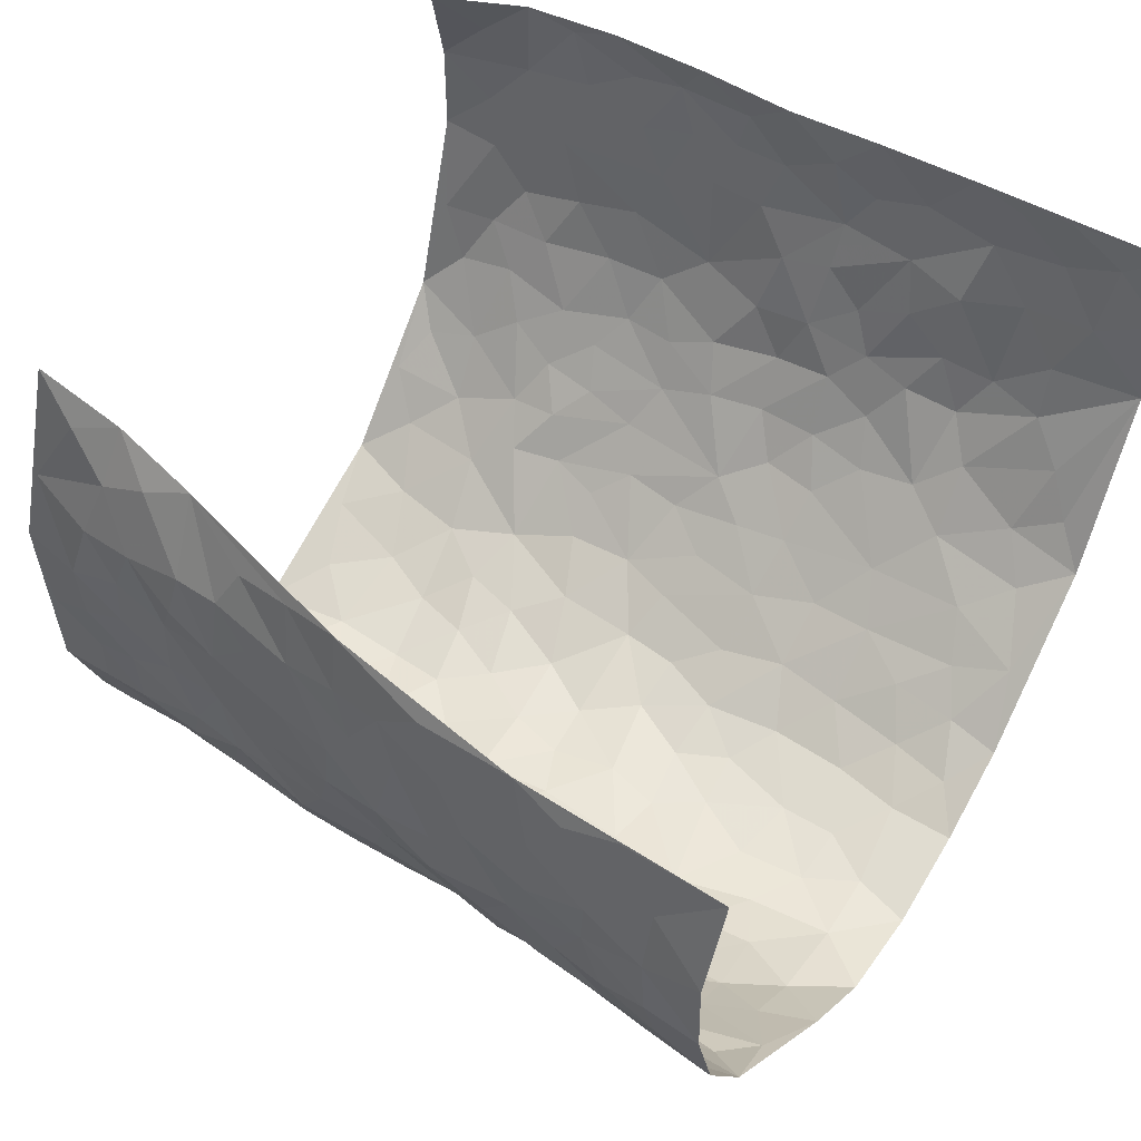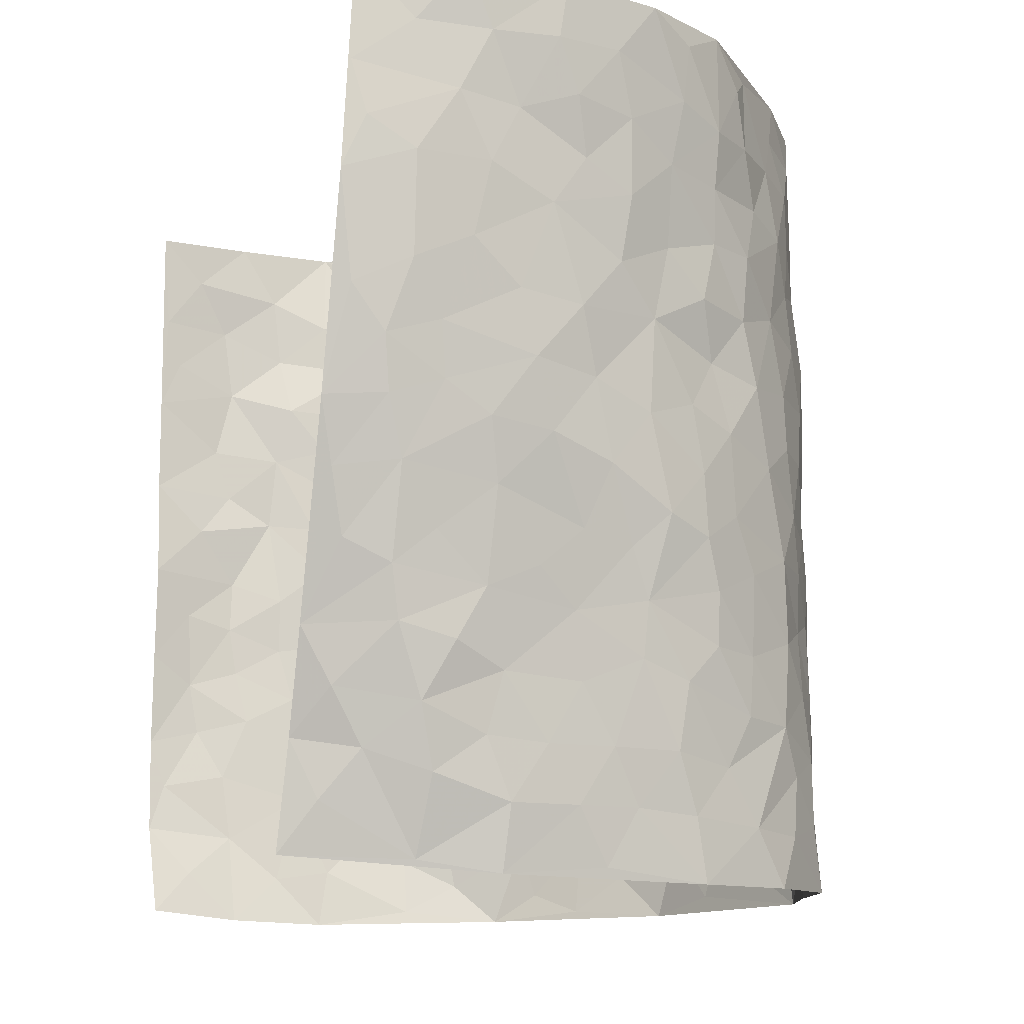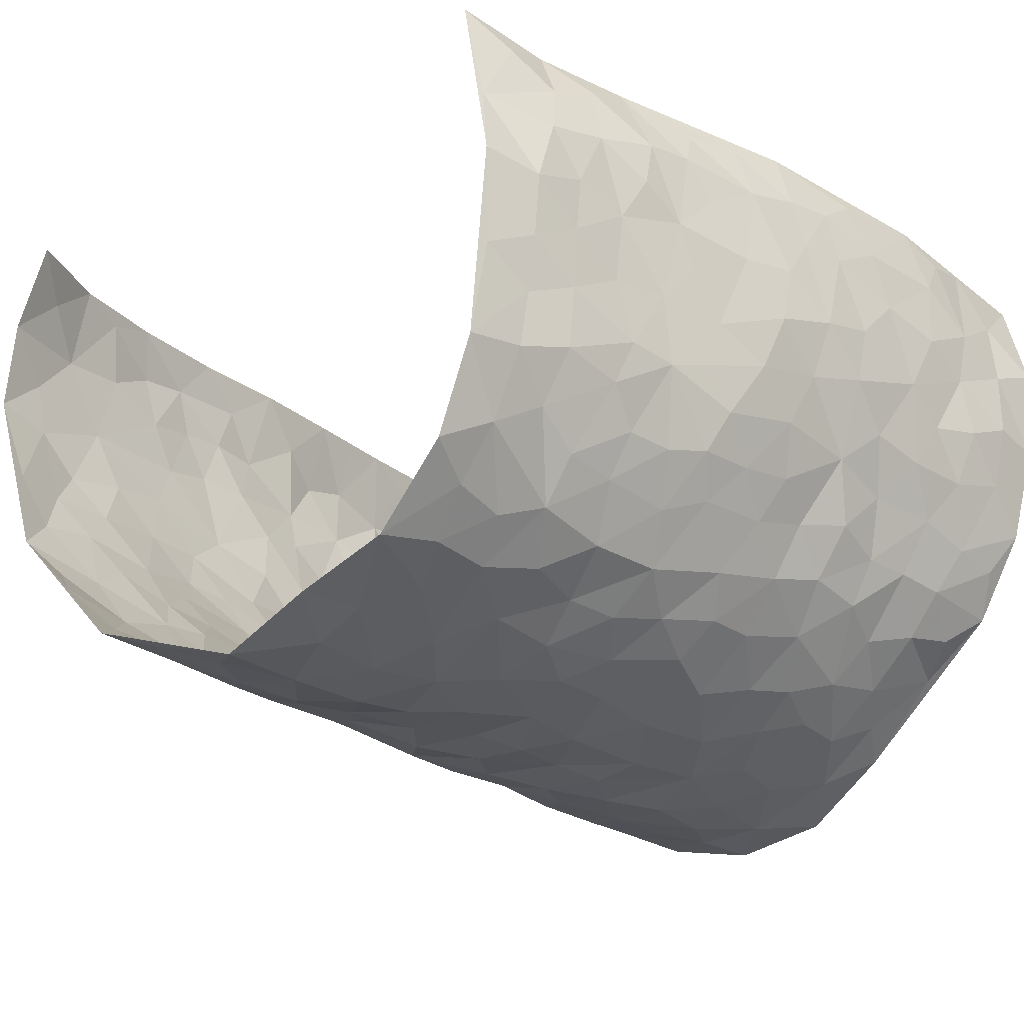
<metadata>
{"format":"obj","ext":"obj","renderer":"f3d","projection":"perspective","resolution":1024,"background":"white","views":[{"elev":50.9,"azim":123.3,"up":"+Z"},{"elev":-12.3,"azim":71.5,"up":"+Y"},{"elev":-27.9,"azim":41.3,"up":"+Z"}]}
</metadata>
<code>
v -0.4253 0.008276 0.4378
v -0.5049 0.9909 0.4381
v 0.345 0.02687 0.4508
v 0.5019 1.007 0.4178
v -0.5022 0.3856 0.2558
v -0.4867 0.4934 0.4373
v -0.5061 0.3508 0.3175
v 0.01045 0.006448 -0.3126
v -0.4879 0.2464 0.44
v -0.5068 0.3315 0.3834
v -0.4661 -0.005536 0.198
v -0.4723 0.1236 0.4412
v -0.4784 0.2858 0.1713
v -0.4603 -0.001419 0.3209
v -0.4969 0.2818 0.3016
v -0.3872 -0.001387 -0.03666
v -0.4852 0.1843 0.42
v -0.2557 0.1656 -0.182
v -0.4937 0.3148 0.2364
v -0.487 0.1135 0.3249
v -0.4621 0.06202 0.3861
v -0.4773 0.05771 0.258
v -0.4655 0.1199 0.1334
v -0.4707 0.0677 0.1861
v -0.4944 0.2006 0.3354
v -0.5039 0.2639 0.3718
v -0.4849 0.17 0.2305
v -0.4693 0.2033 0.1539
v -0.5129 0.4814 0.3237
v -0.4913 0.3695 0.4383
v -0.5213 0.9886 0.1908
v -0.4087 0.2176 0.01122
v 0.2586 0.1608 -0.2257
v -0.4988 0.7421 0.438
v -0.3113 0.3904 -0.1258
v -0.4967 0.7453 0.2453
v -0.5165 0.8224 0.2591
v -0.4366 0.4368 0.04978
v -0.4487 0.6004 0.06779
v -0.4038 0.9942 -0.02521
v -0.5015 0.6793 0.4159
v -0.4654 0.5564 0.1264
v -0.3285 0.7506 -0.1006
v -0.3962 0.2757 -0.01279
v -0.3652 0.2217 -0.05332
v -0.3848 0.1577 -0.0253
v -0.3677 0.633 -0.06021
v -0.3107 0.5576 -0.1217
v 0.1726 0.4769 -0.2605
v -0.2817 0.219 -0.1492
v -0.1901 0.6119 -0.2221
v -0.3159 0.6264 -0.1128
v -0.2637 0.05643 -0.1792
v -0.4636 0.7042 0.09338
v -0.3262 0.1916 -0.1066
v -0.5139 0.6095 0.3314
v -0.02763 0.3511 -0.2846
v 0.06803 0.3438 -0.2927
v 0.2886 0.4534 -0.1964
v -0.08543 0.5535 -0.271
v -0.1524 0.5576 -0.2481
v 0.1021 0.6336 -0.2822
v -0.4592 0.3399 0.09457
v -0.4922 0.5669 0.2098
v -0.5067 0.8027 0.4105
v -0.4186 0.1235 0.02911
v -0.3041 0.0103 -0.1277
v -0.4988 0.4589 0.2556
v -0.4432 0.1663 0.08263
v -0.4304 0.01274 0.08143
v -0.2191 0.001368 -0.2174
v -0.4432 0.0821 0.07963
v -0.4153 0.04823 0.01451
v -0.3513 0.03435 -0.08358
v -0.363 0.1006 -0.06658
v -0.5168 0.6773 0.3519
v -0.5036 0.8665 0.4302
v -0.4849 0.5023 0.1987
v 0.006943 1 -0.2861
v -0.5079 0.6679 0.2635
v -0.4272 0.31 0.03014
v -0.4007 0.4566 -0.00858
v 0.01609 0.5744 -0.2786
v -0.03966 0.4857 -0.2817
v 0.01323 0.4231 -0.2823
v -0.1111 0.1297 -0.2708
v -0.4397 0.6648 0.03919
v -0.5002 0.5551 0.3737
v -0.4889 0.6841 0.1951
v -0.3596 0.2932 -0.06177
v -0.4547 0.2609 0.09393
v -0.4022 0.6837 -0.01759
v -0.1591 0.486 -0.2454
v -0.2347 0.4359 -0.1984
v -0.4684 0.643 0.1119
v -0.0006632 0.121 -0.3035
v -0.3438 0.5073 -0.08748
v -0.2928 0.2858 -0.1445
v -0.2162 0.504 -0.2078
v -0.1622 0.3828 -0.2383
v -0.4932 0.6171 0.4387
v -0.4844 0.6161 0.1675
v -0.5121 0.5722 0.2717
v -0.3086 0.1082 -0.1372
v -0.412 0.5284 -0.003732
v -0.4762 0.3994 0.1431
v -0.115 0.3254 -0.2587
v -0.133 0.2507 -0.2538
v -0.4106 0.6068 -0.005727
v 0.1177 0.7318 -0.2761
v 0.006673 0.2184 -0.3015
v -0.06032 0.2755 -0.2784
v 0.01547 0.2919 -0.2931
v -0.3519 0.3607 -0.07911
v -0.1779 0.1843 -0.2399
v -0.4629 0.4821 0.1183
v -0.4238 0.3761 0.02663
v -0.391 0.3873 -0.0289
v -0.2684 0.5231 -0.1643
v -0.2315 0.3499 -0.2017
v -0.3055 0.4649 -0.1352
v -0.2048 0.2712 -0.2228
v -0.08105 0.4135 -0.2763
v -0.449 0.5259 0.06014
v -0.08145 0.2007 -0.2813
v -0.1913 0.09331 -0.2311
v -0.3247 0.2551 -0.09898
v -0.5027 0.4316 0.3875
v -0.5085 0.4142 0.327
v 0.1023 0.4259 -0.2822
v 0.2118 0.2406 -0.248
v 0.09224 0.52 -0.2811
v 0.02928 0.4919 -0.2867
v 0.175 0.3959 -0.2647
v 0.4769 0.4994 0.2502
v 0.2224 0.4363 -0.2376
v 0.2589 0.3158 -0.2113
v 0.1693 0.5702 -0.2666
v 0.13 1.001 -0.2722
v -0.2543 0.6185 -0.1687
v 0.3801 0.8804 -0.1009
v 0.4234 0.9976 -0.04803
v -0.1943 0.7814 -0.2153
v -0.05035 0.8656 -0.2749
v -0.2785 0.3468 -0.1591
v -0.3768 0.5621 -0.05574
v -0.06111 0.05615 -0.2855
v -0.1385 0.02355 -0.2524
v 0.127 0.006255 -0.271
v 0.02131 0.8626 -0.2872
v -0.008498 0.7024 -0.2842
v 0.3621 0.1971 -0.1015
v 0.3214 0.2917 -0.1699
v 0.4453 0.5258 0.05096
v 0.4197 0.547 -0.01085
v 0.3714 0.136 -0.06869
v 0.404 0.2281 -0.008371
v 0.3638 0.3628 -0.1088
v 0.03153 0.6437 -0.2841
v -0.05001 0.6295 -0.2786
v -0.1355 0.7312 -0.253
v -0.07777 0.6949 -0.2727
v -0.05179 0.7927 -0.2769
v -0.1238 0.6344 -0.2549
v 0.02987 0.7772 -0.2872
v 0.2334 1 -0.2045
v -0.01164 0.9288 -0.2818
v -0.2356 0.8454 -0.177
v -0.1817 0.8798 -0.2215
v -0.2745 0.7791 -0.1515
v -0.2201 0.9979 -0.194
v -0.2035 0.6966 -0.2077
v -0.2758 0.6991 -0.1531
v -0.1295 0.8301 -0.2521
v -0.1121 0.9987 -0.2527
v 0.2186 0.7493 -0.2329
v 0.182 0.6705 -0.2613
v 0.3113 0.5978 -0.1758
v 0.2592 0.5255 -0.2184
v 0.2609 0.6694 -0.2118
v 0.3777 0.7453 -0.1022
v 0.3293 0.6854 -0.1523
v 0.2765 0.736 -0.1975
v 0.07632 0.932 -0.2824
v 0.08751 0.8261 -0.2827
v 0.1519 0.8611 -0.2638
v 0.2457 0.8764 -0.2142
v 0.3059 0.7963 -0.1755
v 0.2342 0.5986 -0.2336
v -0.5243 0.8599 0.3417
v -0.4896 0.8089 0.1438
v -0.5228 0.7667 0.3293
v -0.5199 0.991 0.316
v -0.513 0.9322 0.3812
v -0.5162 0.9129 0.2695
v -0.5011 0.8763 0.1952
v -0.4568 0.9226 0.07671
v -0.4809 0.8783 0.1273
v -0.485 0.7388 0.1504
v -0.4365 0.8085 0.03397
v -0.4699 0.7741 0.08537
v -0.4121 0.8961 -0.007491
v -0.3279 0.8754 -0.09446
v -0.4324 0.9547 0.02233
v -0.3789 0.8116 -0.0441
v -0.3701 0.9324 -0.06072
v -0.2956 0.9711 -0.125
v -0.4091 0.7557 -0.008953
v -0.2765 0.8999 -0.1439
v -0.2288 0.9302 -0.1837
v 0.1619 0.7882 -0.2593
v 0.25 0.8073 -0.2135
v 0.1906 0.9363 -0.2439
v 0.3544 0.8136 -0.1222
v 0.3129 0.8826 -0.1579
v 0.3398 0.9828 -0.1182
v 0.2706 0.9391 -0.1832
v 0.3922 0.9485 -0.08714
v 0.3481 0.4953 -0.1377
v 0.3116 0.5311 -0.1789
v 0.397 0.6047 -0.04509
v 0.3794 0.6655 -0.09433
v 0.3649 0.5895 -0.1166
v 0.3275 0.1917 -0.1612
v 0.3968 0.335 -0.05011
v 0.391 0.5234 -0.07043
v 0.3263 0.39 -0.1649
v -0.1137 0.9151 -0.2539
v -0.1666 0.9578 -0.2255
v 0.3036 0.1356 -0.1849
v 0.3912 0.01868 0.08709
v 0.2045 0.336 -0.2477
v 0.266 0.3867 -0.2115
v 0.4168 0.2493 0.0513
v 0.5229 0.9969 0.1755
v 0.3891 0.2717 0.4395
v 0.4175 0.8119 -0.04476
v 0.4715 0.4885 0.1762
v 0.4098 0.7466 -0.04594
v 0.4584 0.5116 0.4371
v 0.4258 0.298 0.1351
v 0.4143 0.4681 -0.02624
v 0.4416 0.3164 0.2435
v 0.4332 0.4149 0.02193
v 0.3806 0.003227 -0.03607
v 0.1 0.2554 -0.2897
v 0.3883 0.07824 -0.02203
v 0.1436 0.3218 -0.2783
v 0.3615 0.2672 -0.1061
v 0.4338 0.2741 0.3418
v 0.4543 0.462 0.1006
v 0.395 0.08505 0.05105
v 0.3838 0.4266 -0.07878
v 0.4334 0.3731 0.0699
v 0.2793 0.2351 -0.2069
v 0.3907 0.2721 -0.05092
v 0.2626 0.08185 -0.2252
v 0.3349 0.00381 -0.1512
v 0.2474 0.005727 -0.2403
v 0.2043 0.1178 -0.2509
v 0.07822 0.1731 -0.295
v 0.1542 0.193 -0.2766
v 0.4077 0.1507 0.08353
v 0.4618 0.4265 0.238
v 0.4215 0.2274 0.2177
v 0.4048 0.08512 0.1239
v 0.4432 0.3872 0.1312
v 0.4403 0.3433 0.1822
v 0.4421 0.3352 0.3516
v 0.4866 0.5681 0.2006
v 0.4135 0.1506 0.1635
v 0.415 0.1572 0.2353
v 0.4498 0.3744 0.3041
v 0.429 0.3632 0.4046
v 0.4633 0.4458 0.3476
v 0.4233 0.3139 0.04737
v 0.4088 0.1154 0.2944
v 0.312 0.06526 -0.1771
v 0.3556 0.07015 -0.1113
v 0.08062 0.08134 -0.2938
v 0.1492 0.07558 -0.2727
v 0.4981 0.7573 0.4296
v 0.4117 0.08519 0.2059
v 0.416 0.22 0.1243
v 0.4432 0.4375 0.4209
v 0.4744 0.5158 0.3663
v 0.4374 0.2568 0.2767
v 0.4016 0.1492 0.003424
v 0.398 0.008693 0.2111
v 0.4104 0.3942 -0.03237
v 0.3687 0.08517 0.4112
v 0.3589 0.1519 0.4422
v 0.4219 0.1899 0.3117
v 0.3908 0.1404 0.3688
v 0.3791 0.02318 0.3043
v 0.3946 0.2061 0.4051
v 0.4649 0.5557 0.1235
v 0.4838 0.6323 0.1457
v 0.4456 0.6366 0.0451
v 0.502 0.694 0.279
v 0.477 0.7704 0.08321
v 0.4863 0.6327 0.4132
v 0.4924 0.6427 0.2216
v 0.4889 0.5988 0.3114
v 0.4975 0.7441 0.1846
v 0.4798 0.535 0.3042
v 0.4853 0.5797 0.3739
v 0.5004 0.6637 0.3468
v 0.4712 0.6921 0.09475
v 0.441 0.7242 0.02587
v 0.4207 0.6746 -0.02707
v 0.5204 0.8548 0.3016
v 0.5107 0.8696 0.159
v 0.5122 0.7785 0.2621
v 0.5134 0.7822 0.3482
v 0.511 0.845 0.2289
v 0.5008 0.882 0.421
v 0.4937 0.8018 0.1444
v 0.5063 0.818 0.4033
v 0.5228 0.9302 0.1856
v 0.5334 1 0.2975
v 0.4893 0.996 0.05699
v 0.5249 0.927 0.2654
v 0.5147 0.9324 0.3514
v 0.5006 0.9325 0.1064
v 0.4575 0.8998 0.009603
v 0.4248 0.8807 -0.04835
v 0.4587 0.9682 0.002633
v 0.4547 0.8216 0.02494
v 0.4852 0.8592 0.08556
f 29 6 128
f 12 21 20
f 26 10 9
f 55 45 46
f 27 19 15
f 26 9 17
f 101 6 88
f 12 1 21
f 7 15 19
f 125 86 96
f 84 123 85
f 129 29 128
f 25 27 15
f 12 20 17
f 73 75 66
f 22 14 11
f 26 17 25
f 9 12 17
f 25 15 26
f 5 129 7
f 52 146 48
f 55 18 50
f 7 19 5
f 20 27 25
f 124 82 105
f 41 76 34
f 20 14 22
f 14 20 21
f 14 21 1
f 24 22 11
f 24 27 22
f 72 66 69
f 69 32 91
f 70 24 11
f 24 23 27
f 17 20 25
f 27 20 22
f 10 15 7
f 10 26 15
f 23 28 27
f 27 13 19
f 28 23 69
f 13 27 28
f 119 121 94
f 10 7 129
f 6 30 128
f 9 10 30
f 36 192 80
f 80 102 89
f 118 81 44
f 64 103 78
f 115 126 86
f 45 32 46
f 91 63 13
f 129 68 29
f 95 87 54
f 95 54 199
f 202 40 204
f 82 97 105
f 29 88 6
f 18 55 104
f 148 126 71
f 38 82 124
f 50 18 122
f 117 82 38
f 5 19 106
f 82 117 118
f 80 64 102
f 127 45 55
f 194 77 190
f 98 35 114
f 39 124 105
f 127 50 98
f 106 19 13
f 66 75 46
f 39 95 42
f 63 117 38
f 95 89 102
f 101 56 76
f 51 140 99
f 18 53 126
f 62 83 132
f 45 127 90
f 112 113 57
f 103 29 68
f 130 85 58
f 109 39 105
f 35 94 121
f 113 246 58
f 151 165 163
f 120 100 94
f 114 127 98
f 192 190 65
f 95 39 87
f 36 191 37
f 67 104 74
f 56 101 88
f 13 63 106
f 192 34 76
f 268 241 243
f 108 115 125
f 93 84 60
f 133 84 85
f 156 288 157
f 101 76 41
f 80 103 64
f 105 97 146
f 99 61 51
f 92 109 47
f 125 96 111
f 158 227 153
f 75 104 55
f 69 66 32
f 81 91 32
f 106 78 68
f 42 64 78
f 77 34 65
f 24 70 72
f 75 73 16
f 16 71 67
f 2 34 77
f 13 28 91
f 103 56 88
f 56 80 76
f 72 69 23
f 11 16 70
f 16 73 70
f 16 67 74
f 115 18 126
f 24 72 23
f 73 72 70
f 16 74 75
f 72 73 66
f 32 45 44
f 84 83 60
f 66 46 32
f 78 106 116
f 117 63 81
f 67 53 104
f 103 68 78
f 69 91 28
f 36 80 89
f 106 38 116
f 106 68 5
f 81 118 117
f 62 132 138
f 32 44 81
f 53 67 71
f 57 58 85
f 123 100 107
f 93 60 61
f 33 230 224
f 8 96 147
f 132 133 130
f 140 48 119
f 93 100 123
f 122 98 50
f 164 60 160
f 53 71 126
f 125 112 108
f 193 194 195
f 75 55 46
f 63 91 81
f 56 103 80
f 196 198 31
f 18 104 53
f 121 48 97
f 38 106 63
f 118 97 82
f 97 35 121
f 51 172 140
f 130 134 49
f 87 39 109
f 288 252 263
f 97 114 35
f 47 43 92
f 57 113 58
f 248 130 58
f 34 101 41
f 114 90 127
f 116 124 42
f 145 94 35
f 118 114 97
f 167 79 175
f 98 145 35
f 85 123 57
f 43 47 52
f 199 36 89
f 42 78 116
f 159 83 62
f 88 29 103
f 74 104 75
f 118 44 90
f 173 140 172
f 42 95 102
f 190 192 37
f 65 190 77
f 89 95 199
f 125 111 112
f 92 87 109
f 18 115 122
f 177 180 176
f 112 57 107
f 109 105 146
f 93 94 100
f 285 286 275
f 96 86 147
f 137 232 131
f 57 123 107
f 87 92 208
f 49 134 136
f 132 130 49
f 161 164 162
f 50 127 55
f 122 108 107
f 122 107 100
f 48 140 52
f 118 90 114
f 99 119 94
f 123 84 93
f 36 37 192
f 48 121 119
f 120 122 100
f 39 42 124
f 38 124 116
f 248 58 246
f 44 45 90
f 98 122 120
f 146 52 47
f 94 93 99
f 168 209 170
f 212 183 188
f 202 197 200
f 42 102 64
f 107 108 112
f 99 93 61
f 8 280 96
f 112 111 113
f 125 115 86
f 115 108 122
f 128 30 10
f 5 68 129
f 10 129 128
f 132 49 138
f 83 84 133
f 130 133 85
f 83 133 132
f 248 134 130
f 156 152 224
f 151 110 165
f 212 186 211
f 153 224 249
f 254 251 244
f 246 261 262
f 225 158 249
f 49 136 179
f 185 184 150
f 214 188 181
f 181 188 182
f 161 163 174
f 143 170 172
f 110 211 185
f 184 79 167
f 174 228 169
f 62 110 159
f 163 150 144
f 210 169 229
f 170 143 168
f 176 211 110
f 98 120 145
f 94 145 120
f 48 146 97
f 109 146 47
f 148 86 126
f 147 86 148
f 71 8 148
f 8 147 148
f 244 276 254
f 232 136 134
f 174 143 161
f 60 83 160
f 163 162 151
f 159 160 83
f 261 281 262
f 259 281 149
f 219 220 59
f 246 113 111
f 33 255 131
f 157 256 152
f 137 255 153
f 230 278 279
f 262 260 33
f 154 155 242
f 131 255 137
f 248 131 232
f 281 280 149
f 259 258 278
f 220 179 59
f 159 151 160
f 162 160 151
f 164 61 60
f 228 174 144
f 144 174 163
f 159 110 151
f 161 172 164
f 186 184 185
f 161 162 163
f 61 164 51
f 160 162 164
f 187 217 213
f 150 163 165
f 205 202 200
f 79 184 139
f 170 43 173
f 174 169 143
f 161 143 172
f 167 144 150
f 176 180 183
f 172 170 173
f 223 226 221
f 185 150 165
f 99 140 119
f 207 206 203
f 172 51 164
f 43 52 173
f 173 52 140
f 167 175 228
f 228 229 169
f 210 168 169
f 177 110 62
f 189 138 179
f 62 138 177
f 136 232 233
f 181 182 222
f 150 184 167
f 178 180 189
f 49 179 138
f 177 138 189
f 180 178 182
f 178 179 220
f 307 308 304
f 222 223 221
f 215 187 188
f 176 183 212
f 187 213 186
f 214 215 188
f 185 211 186
f 237 181 239
f 182 188 183
f 110 185 165
f 216 215 141
f 211 176 212
f 182 183 180
f 176 110 177
f 213 184 186
f 178 189 179
f 177 189 180
f 195 190 37
f 197 198 200
f 195 194 190
f 34 192 65
f 80 192 76
f 37 196 195
f 194 2 77
f 193 2 194
f 196 37 191
f 31 193 195
f 198 196 191
f 31 195 196
f 199 201 191
f 197 204 31
f 198 191 201
f 31 198 197
f 201 199 54
f 36 199 191
f 54 208 201
f 208 43 205
f 208 54 87
f 198 201 200
f 206 205 203
f 43 170 203
f 210 207 209
f 40 202 206
f 31 204 40
f 197 202 204
f 208 205 200
f 43 203 205
f 205 206 202
f 203 209 207
f 171 40 207
f 40 206 207
f 208 200 201
f 43 208 92
f 170 209 203
f 168 143 169
f 207 210 171
f 168 210 209
f 188 187 212
f 212 187 186
f 166 139 213
f 184 213 139
f 237 214 181
f 215 214 141
f 216 141 218
f 213 217 166
f 142 166 216
f 217 216 166
f 187 215 217
f 216 217 215
f 237 141 214
f 142 216 218
f 223 222 182
f 179 136 59
f 223 220 219
f 267 238 251
f 237 327 141
f 223 182 178
f 158 290 253
f 220 223 178
f 59 233 227
f 233 59 136
f 248 246 131
f 153 249 158
f 251 254 267
f 223 219 226
f 111 261 246
f 297 251 238
f 276 256 157
f 167 228 144
f 229 228 175
f 175 171 229
f 229 171 210
f 260 257 33
f 265 271 272
f 266 289 283
f 269 243 250
f 249 224 152
f 266 283 271
f 227 233 137
f 253 227 158
f 325 313 320
f 135 264 275
f 310 329 239
f 270 298 297
f 249 256 225
f 275 273 269
f 311 222 221
f 155 154 299
f 234 276 157
f 310 311 299
f 222 239 181
f 221 226 155
f 266 263 252
f 242 290 244
f 264 273 275
f 273 264 243
f 242 244 154
f 276 290 225
f 288 234 157
f 240 282 302
f 275 286 306
f 225 290 158
f 234 263 284
f 241 254 276
f 233 232 137
f 137 153 227
f 264 135 238
f 244 251 154
f 260 259 257
f 227 253 219
f 33 224 255
f 154 297 299
f 240 302 307
f 297 154 251
f 264 268 243
f 253 226 219
f 271 284 263
f 277 294 293
f 290 242 253
f 241 234 284
f 59 227 219
f 242 155 226
f 252 245 231
f 157 152 156
f 257 230 33
f 152 256 249
f 278 230 257
f 262 33 131
f 224 153 255
f 259 278 257
f 134 248 232
f 230 279 224
f 96 261 111
f 261 96 280
f 280 281 261
f 246 262 131
f 252 247 245
f 268 267 241
f 283 277 272
f 288 247 252
f 275 274 285
f 295 291 294
f 267 268 264
f 263 234 288
f 309 310 299
f 290 276 244
f 283 272 271
f 267 254 241
f 265 243 241
f 236 240 285
f 297 238 270
f 303 305 298
f 241 276 234
f 221 155 299
f 272 277 293
f 250 243 287
f 286 285 240
f 284 271 265
f 271 263 266
f 295 3 291
f 225 256 276
f 241 284 265
f 289 266 231
f 3 292 291
f 321 235 323
f 293 294 296
f 279 278 258
f 245 279 258
f 279 156 224
f 260 281 259
f 280 8 149
f 262 281 260
f 231 266 252
f 267 264 238
f 306 304 270
f 283 289 295
f 243 269 273
f 236 269 250
f 294 292 296
f 274 236 285
f 269 274 275
f 250 287 293
f 245 289 231
f 236 274 269
f 156 279 247
f 242 226 253
f 247 279 245
f 243 265 287
f 288 156 247
f 265 272 293
f 296 292 236
f 293 287 265
f 295 294 277
f 277 283 295
f 236 250 296
f 289 3 295
f 292 294 291
f 293 296 250
f 300 304 308
f 325 320 235
f 329 330 326
f 270 304 303
f 270 303 298
f 309 305 301
f 135 306 270
f 299 297 298
f 298 309 299
f 238 135 270
f 300 314 305
f 303 300 305
f 304 306 307
f 300 303 304
f 282 319 315
f 322 325 235
f 275 306 135
f 307 306 286
f 240 307 286
f 308 307 302
f 302 282 308
f 308 282 315
f 305 309 298
f 310 309 301
f 310 301 329
f 310 239 311
f 222 311 239
f 299 311 221
f 319 312 315
f 312 323 316
f 301 305 318
f 305 314 316
f 300 308 315
f 316 314 312
f 312 314 315
f 315 314 300
f 323 312 324
f 316 313 318
f 282 4 317
f 330 313 325
f 4 321 324
f 235 320 323
f 282 317 319
f 312 319 317
f 326 325 322
f 316 320 313
f 316 318 305
f 142 218 327
f 327 218 141
f 316 323 320
f 324 312 317
f 4 324 317
f 321 323 324
f 318 313 330
f 328 326 322
f 326 327 329
f 329 327 237
f 326 328 327
f 322 142 328
f 327 328 142
f 329 237 239
f 301 318 330
f 326 330 325
f 330 329 301

</code>
